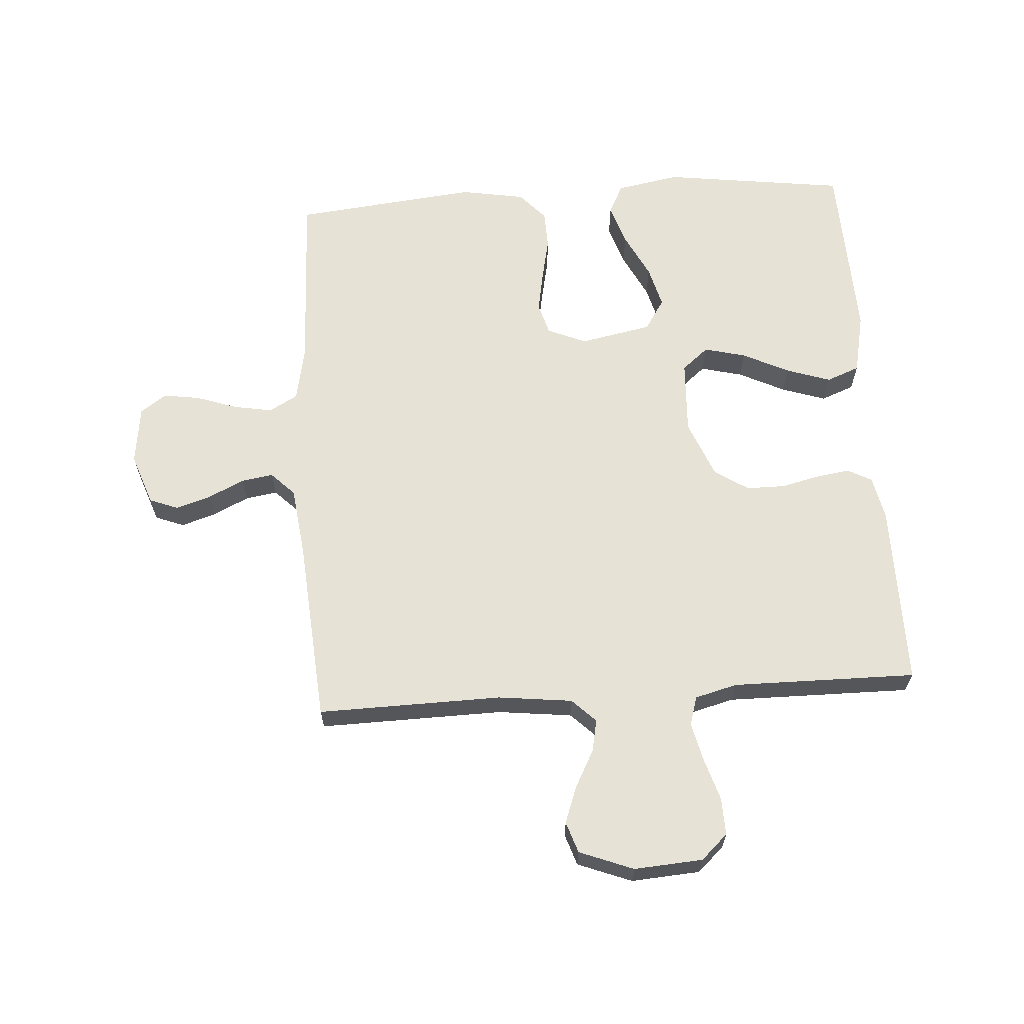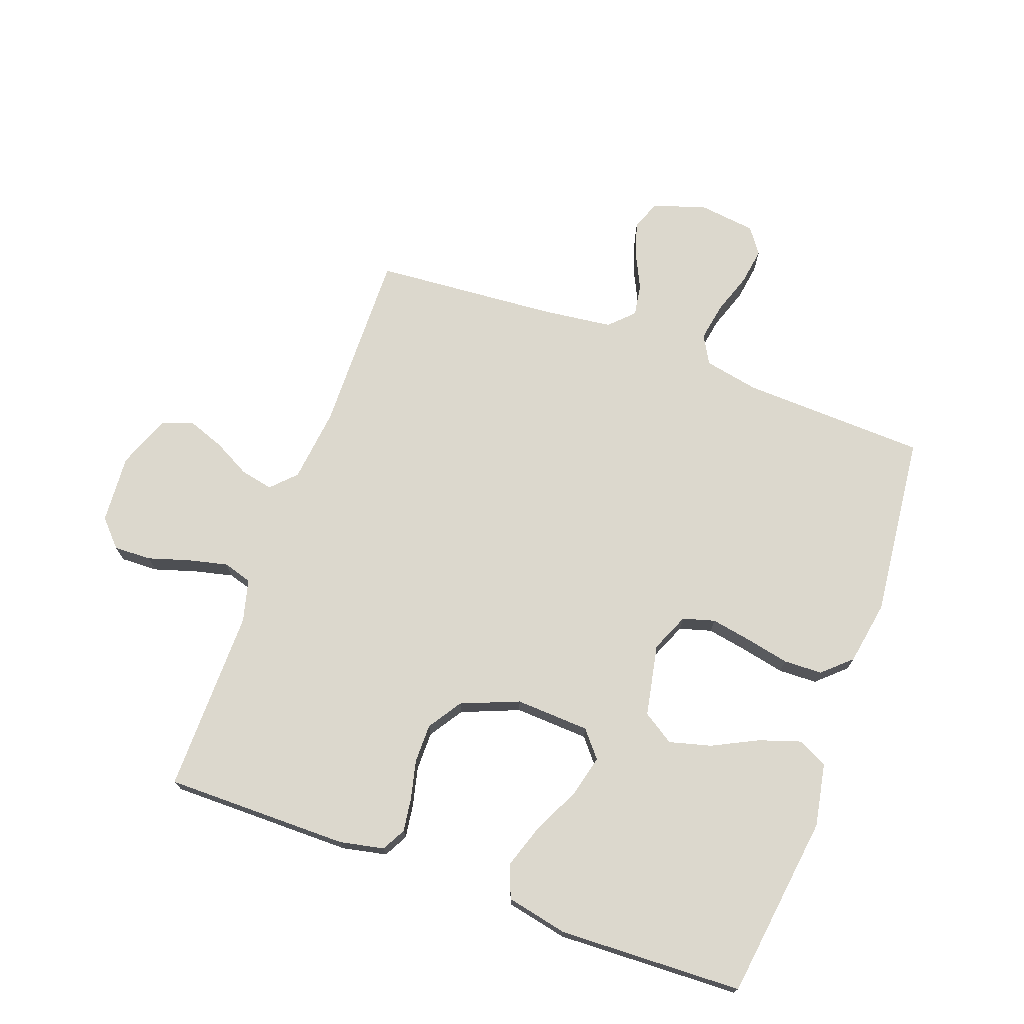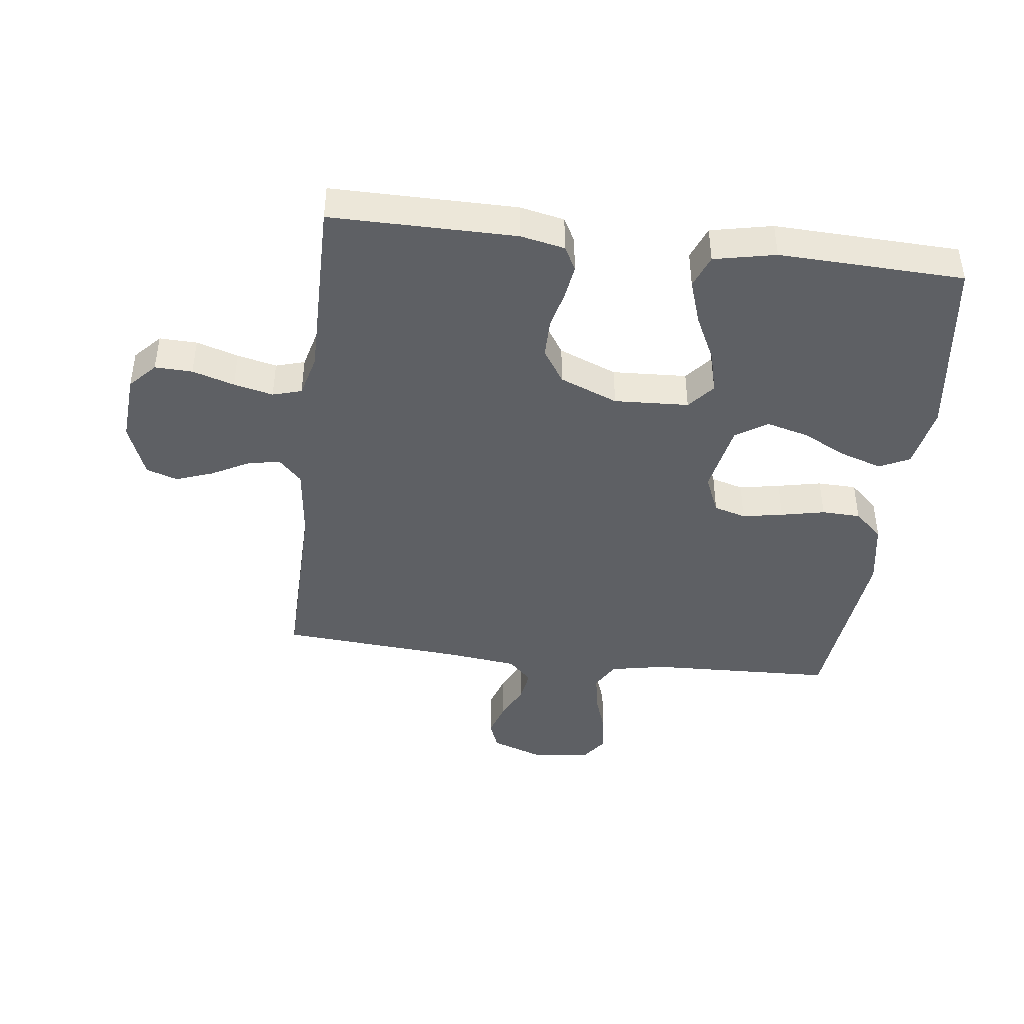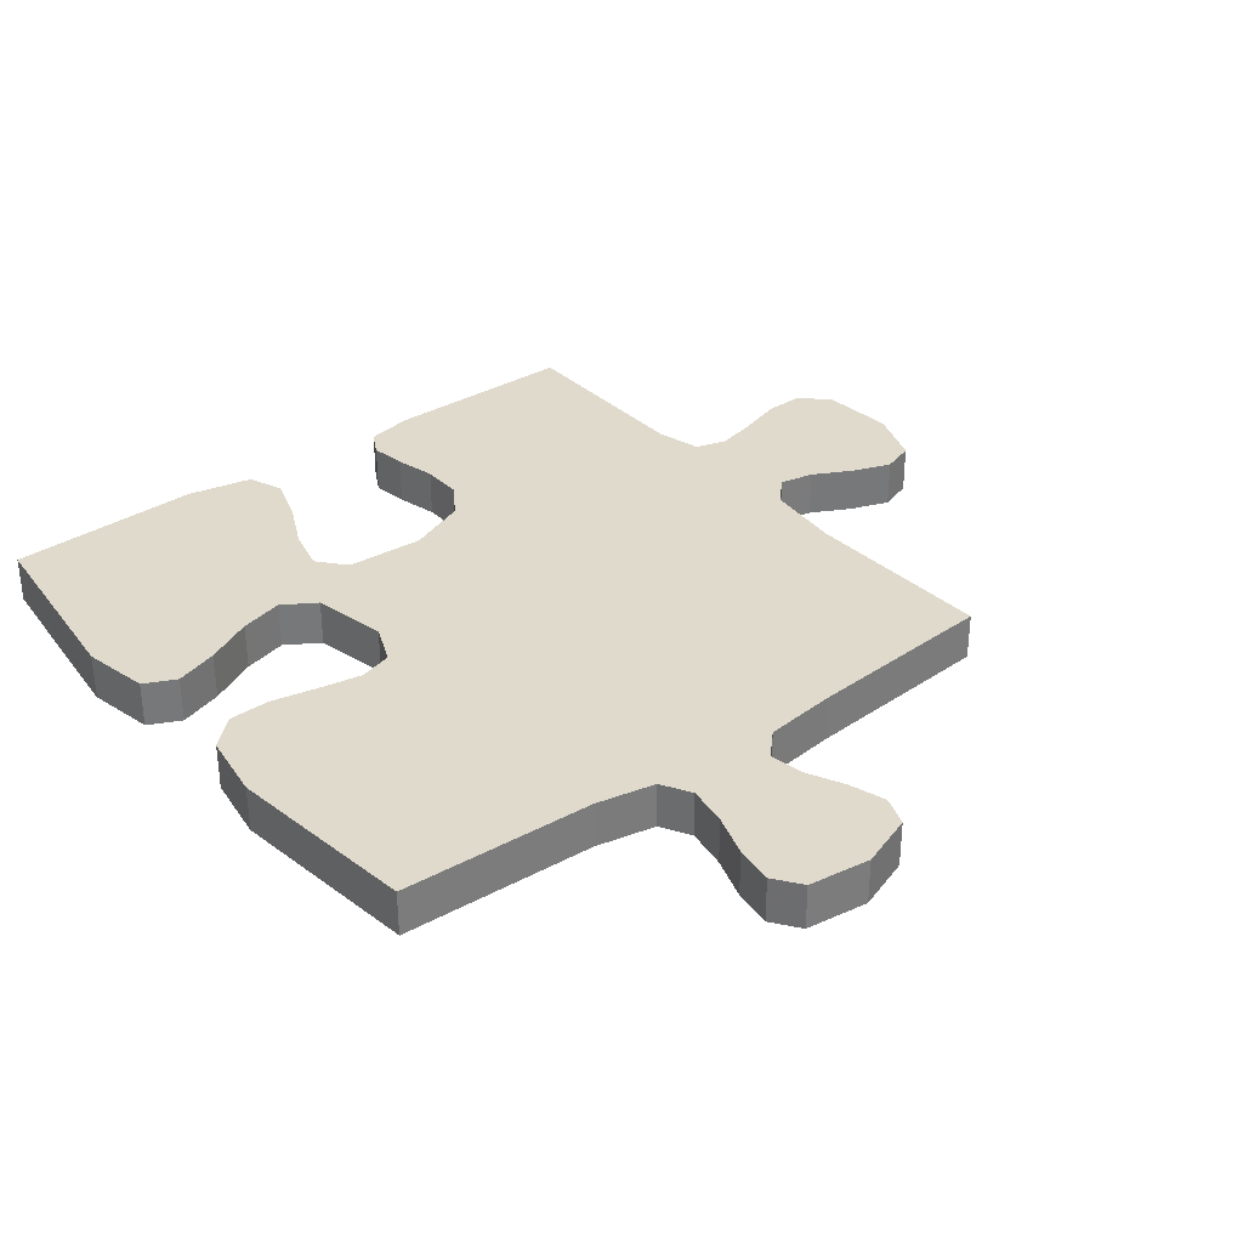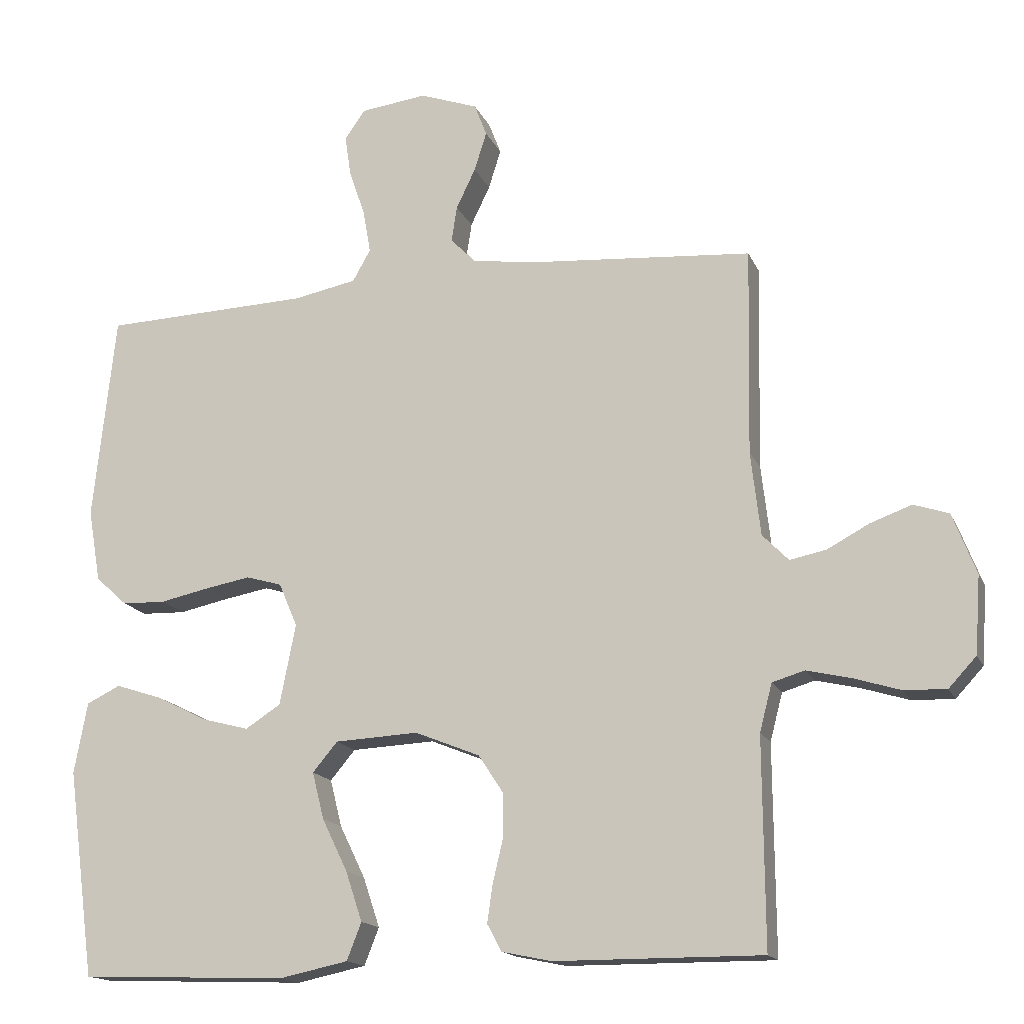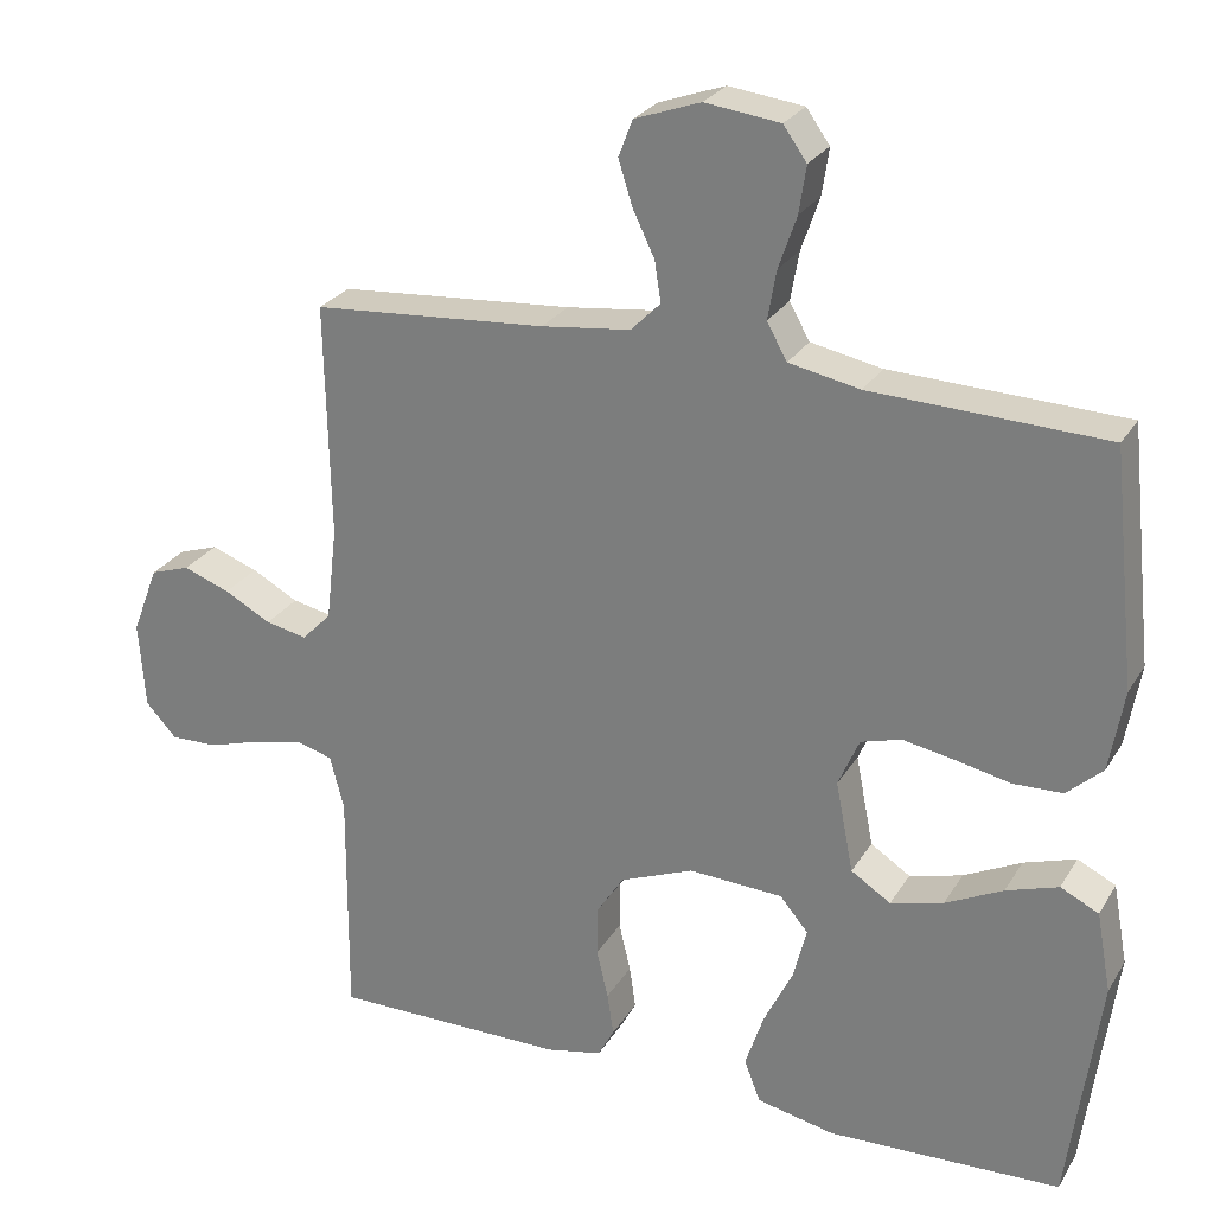
<metadata>
{"format":"obj","ext":"obj","renderer":"f3d","projection":"perspective","resolution":1024,"background":"white","views":[{"elev":64.0,"azim":86.2,"up":"+Y"},{"elev":72.4,"azim":-160.0,"up":"+Y"},{"elev":-43.0,"azim":173.0,"up":"+Y"},{"elev":33.0,"azim":-38.7,"up":"+Y"},{"elev":-15.8,"azim":17.6,"up":"+Z"},{"elev":26.3,"azim":-155.2,"up":"+Z"}]}
</metadata>
<code>
v -0.5 0.07 -0.5
v -0.54 0.07 -0.2
v -0.521 0.07 -0.097
v -0.472 0.07 -0.073
v -0.405 0.07 -0.095
v -0.331 0.07 -0.132
v -0.263 0.07 -0.15
v -0.212 0.07 -0.117
v -0.189 0.07 0
v -0.216 0.07 0.063
v -0.268 0.07 0.078
v -0.334 0.07 0.066
v -0.405 0.07 0.051
v -0.468 0.07 0.053
v -0.514 0.07 0.095
v -0.532 0.07 0.2
v -0.5 0.07 0.5
v -0.2 0.07 0.511
v -0.109 0.07 0.529
v -0.083 0.07 0.575
v -0.094 0.07 0.638
v -0.117 0.07 0.705
v -0.126 0.07 0.765
v -0.096 0.07 0.807
v 0 0.07 0.819
v 0.084 0.07 0.789
v 0.102 0.07 0.742
v 0.084 0.07 0.685
v 0.056 0.07 0.627
v 0.048 0.07 0.575
v 0.086 0.07 0.537
v 0.2 0.07 0.523
v 0.5 0.07 0.5
v 0.494 0.07 0.2
v 0.508 0.07 0.079
v 0.546 0.07 0.04
v 0.599 0.07 0.051
v 0.659 0.07 0.083
v 0.719 0.07 0.105
v 0.77 0.07 0.088
v 0.804 0.07 0
v 0.796 0.07 -0.112
v 0.756 0.07 -0.155
v 0.695 0.07 -0.153
v 0.627 0.07 -0.132
v 0.563 0.07 -0.117
v 0.516 0.07 -0.131
v 0.498 0.07 -0.2
v 0.5 0.07 -0.5
v 0.2 0.07 -0.499
v 0.128 0.07 -0.484
v 0.107 0.07 -0.445
v 0.115 0.07 -0.39
v 0.13 0.07 -0.327
v 0.13 0.07 -0.264
v 0.094 0.07 -0.209
v 0 0.07 -0.171
v -0.121 0.07 -0.177
v -0.157 0.07 -0.22
v -0.14 0.07 -0.288
v -0.103 0.07 -0.364
v -0.079 0.07 -0.436
v -0.1 0.07 -0.49
v -0.2 0.07 -0.511
v -0.5 0 -0.5
v -0.54 0 -0.2
v -0.521 0 -0.097
v -0.472 0 -0.073
v -0.405 0 -0.095
v -0.331 0 -0.132
v -0.263 0 -0.15
v -0.212 0 -0.117
v -0.189 0 0
v -0.216 0 0.063
v -0.268 0 0.078
v -0.334 0 0.066
v -0.405 0 0.051
v -0.468 0 0.053
v -0.514 0 0.095
v -0.532 0 0.2
v -0.5 0 0.5
v -0.2 0 0.511
v -0.109 0 0.529
v -0.083 0 0.575
v -0.094 0 0.638
v -0.117 0 0.705
v -0.126 0 0.765
v -0.096 0 0.807
v 0 0 0.819
v 0.084 0 0.789
v 0.102 0 0.742
v 0.084 0 0.685
v 0.056 0 0.627
v 0.048 0 0.575
v 0.086 0 0.537
v 0.2 0 0.523
v 0.5 0 0.5
v 0.494 0 0.2
v 0.508 0 0.079
v 0.546 0 0.04
v 0.599 0 0.051
v 0.659 0 0.083
v 0.719 0 0.105
v 0.77 0 0.088
v 0.804 0 0
v 0.796 0 -0.112
v 0.756 0 -0.155
v 0.695 0 -0.153
v 0.627 0 -0.132
v 0.563 0 -0.117
v 0.516 0 -0.131
v 0.498 0 -0.2
v 0.5 0 -0.5
v 0.2 0 -0.499
v 0.128 0 -0.484
v 0.107 0 -0.445
v 0.115 0 -0.39
v 0.13 0 -0.327
v 0.13 0 -0.264
v 0.094 0 -0.209
v 0 0 -0.171
v -0.121 0 -0.177
v -0.157 0 -0.22
v -0.14 0 -0.288
v -0.103 0 -0.364
v -0.079 0 -0.436
v -0.1 0 -0.49
v -0.2 0 -0.511
f 60 61 62 63
f 59 60 63 64
f 51 52 53 54
f 49 50 51 54
f 48 49 54 55
f 47 48 55 56
f 42 43 44 45
f 42 45 46
f 41 42 46
f 37 38 39 40
f 37 40 41 46
f 32 33 34
f 31 32 34 35
f 30 31 35
f 26 27 28 29
f 24 25 26 29
f 24 29 30
f 21 22 23 24
f 20 21 24 30
f 19 20 30 35
f 15 16 17 18
f 12 13 14 15
f 11 12 15 18
f 10 11 18 19
f 3 4 5 6
f 3 6 7
f 2 3 7
f 59 64 1 2
f 58 59 2 7
f 57 58 7 8
f 46 47 56 57
f 36 37 46 57
f 36 57 8 9
f 19 35 36
f 9 10 19 36
f 127 126 125 124
f 128 127 124 123
f 118 117 116 115
f 118 115 114 113
f 119 118 113 112
f 120 119 112 111
f 109 108 107 106
f 110 109 106
f 110 106 105
f 104 103 102 101
f 110 105 104 101
f 98 97 96
f 99 98 96 95
f 99 95 94
f 93 92 91 90
f 93 90 89 88
f 94 93 88
f 88 87 86 85
f 94 88 85 84
f 99 94 84 83
f 82 81 80 79
f 79 78 77 76
f 82 79 76 75
f 83 82 75 74
f 70 69 68 67
f 71 70 67
f 71 67 66
f 66 65 128 123
f 71 66 123 122
f 72 71 122 121
f 121 120 111 110
f 121 110 101 100
f 73 72 121 100
f 100 99 83
f 100 83 74 73
f 1 65 66 2
f 2 66 67 3
f 3 67 68 4
f 4 68 69 5
f 5 69 70 6
f 6 70 71 7
f 7 71 72 8
f 8 72 73 9
f 9 73 74 10
f 10 74 75 11
f 11 75 76 12
f 12 76 77 13
f 13 77 78 14
f 14 78 79 15
f 15 79 80 16
f 16 80 81 17
f 17 81 82 18
f 18 82 83 19
f 19 83 84 20
f 20 84 85 21
f 21 85 86 22
f 22 86 87 23
f 23 87 88 24
f 24 88 89 25
f 25 89 90 26
f 26 90 91 27
f 27 91 92 28
f 28 92 93 29
f 29 93 94 30
f 30 94 95 31
f 31 95 96 32
f 32 96 97 33
f 33 97 98 34
f 34 98 99 35
f 35 99 100 36
f 36 100 101 37
f 37 101 102 38
f 38 102 103 39
f 39 103 104 40
f 40 104 105 41
f 41 105 106 42
f 42 106 107 43
f 43 107 108 44
f 44 108 109 45
f 45 109 110 46
f 46 110 111 47
f 47 111 112 48
f 48 112 113 49
f 49 113 114 50
f 50 114 115 51
f 51 115 116 52
f 52 116 117 53
f 53 117 118 54
f 54 118 119 55
f 55 119 120 56
f 56 120 121 57
f 57 121 122 58
f 58 122 123 59
f 59 123 124 60
f 60 124 125 61
f 61 125 126 62
f 62 126 127 63
f 63 127 128 64
f 64 128 65 1

</code>
